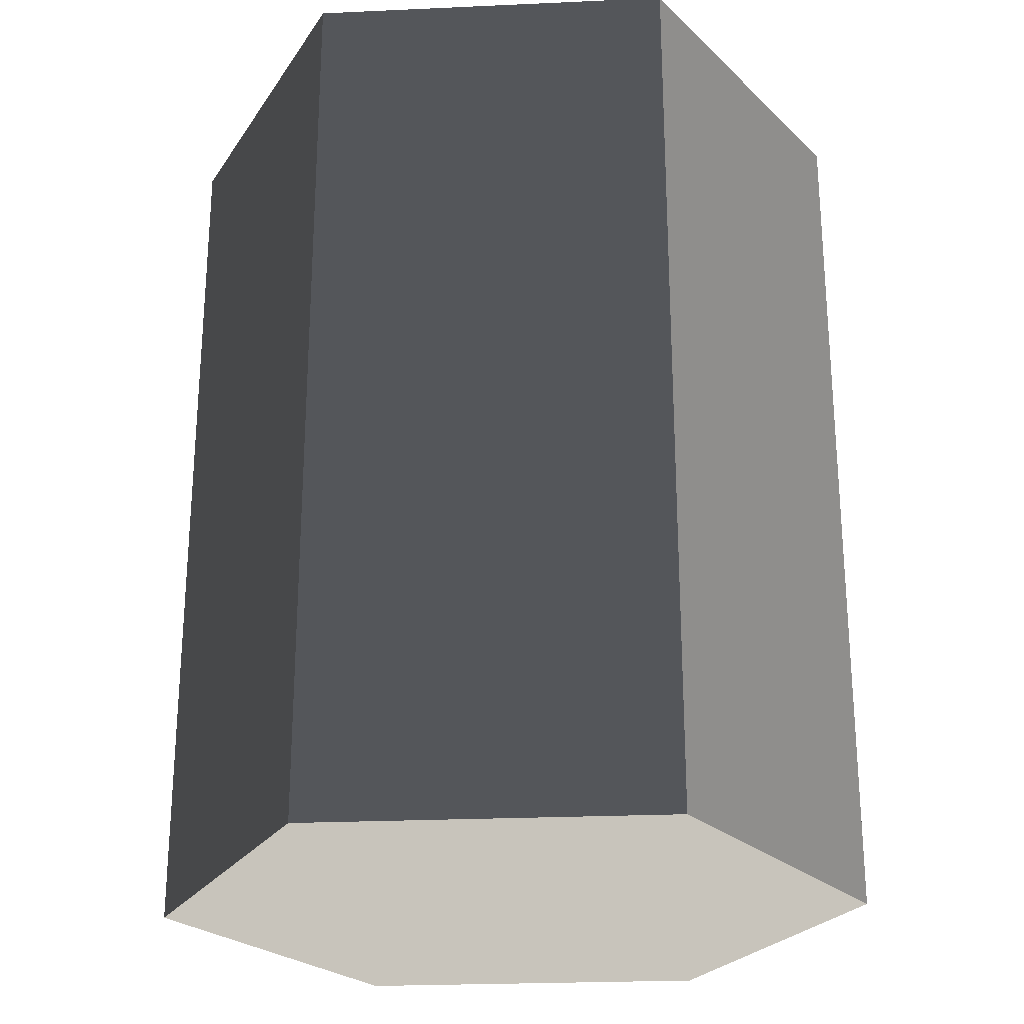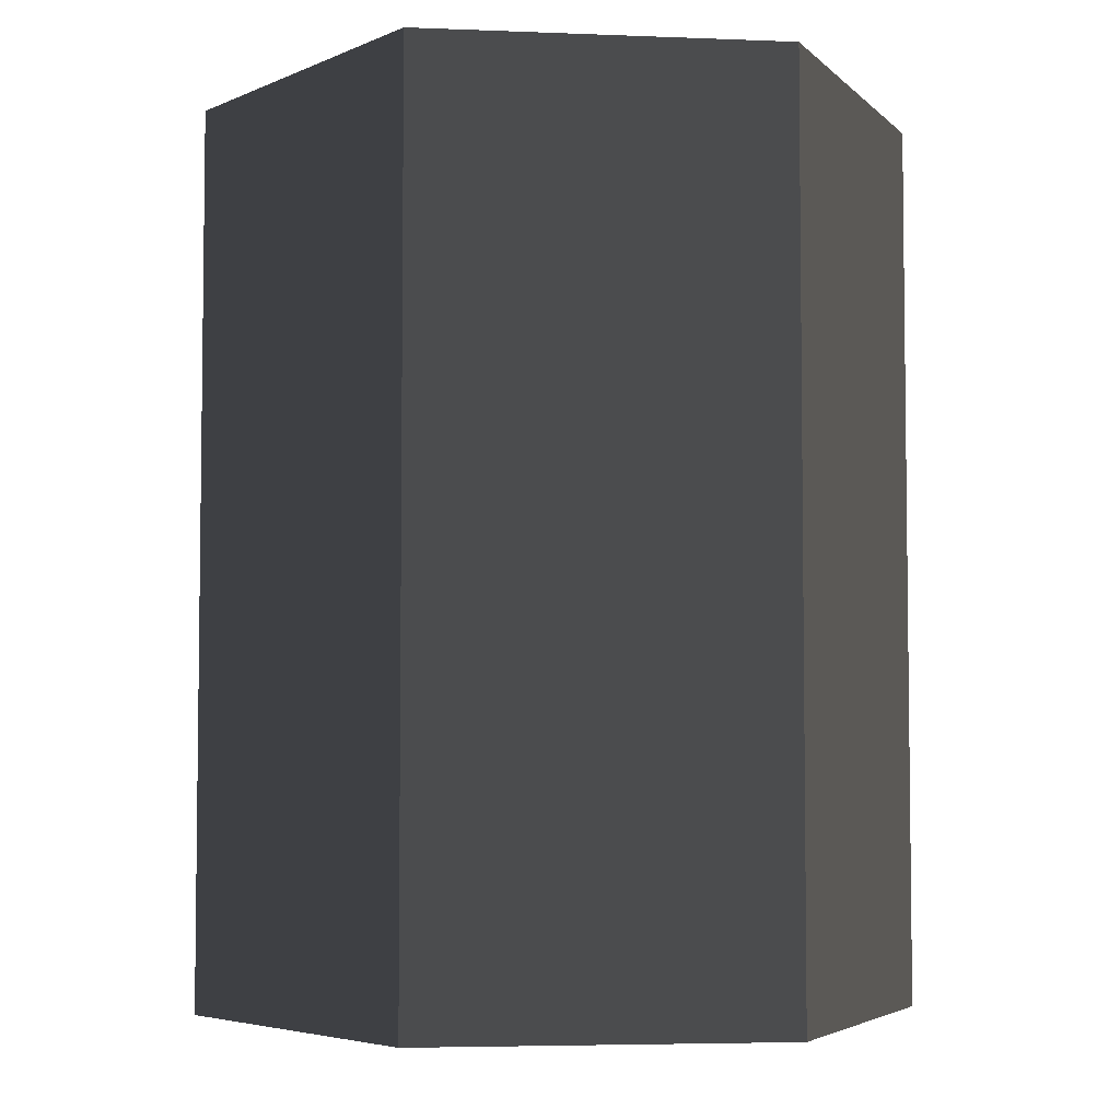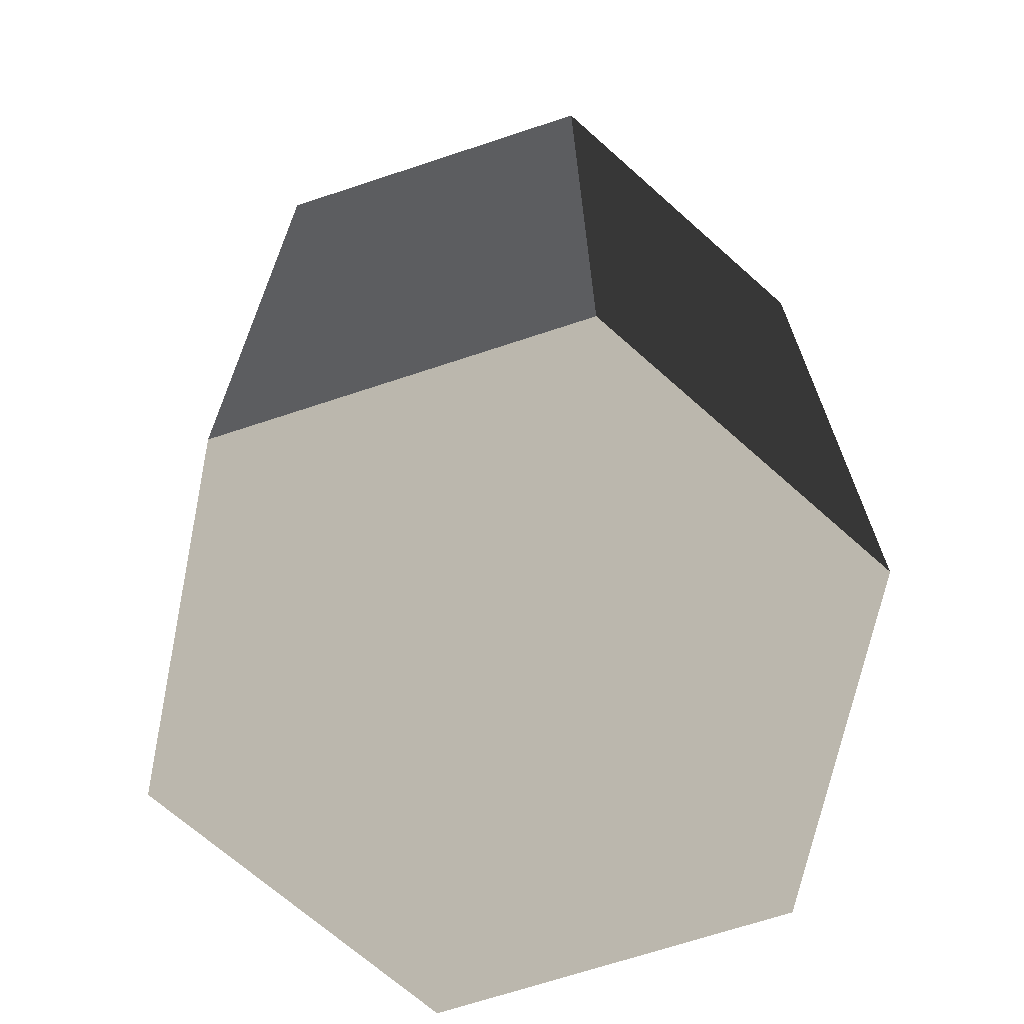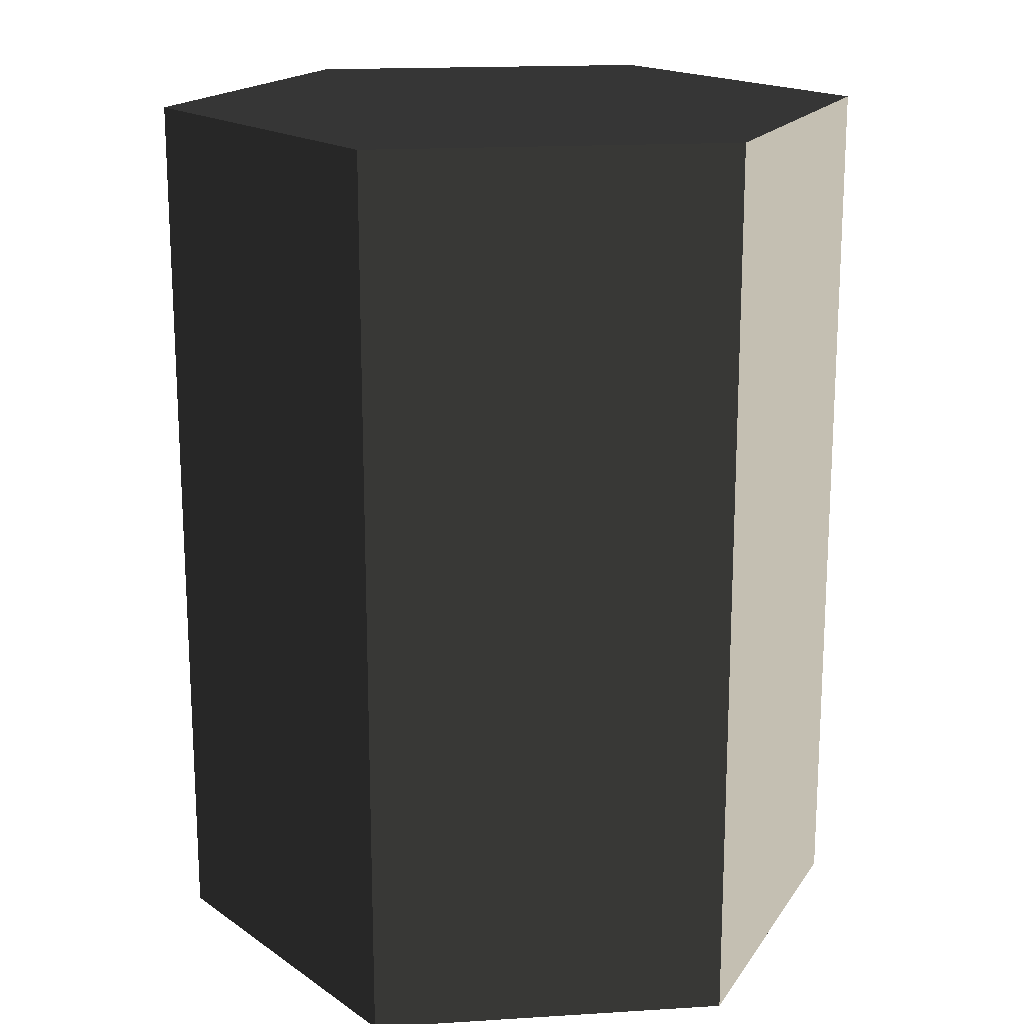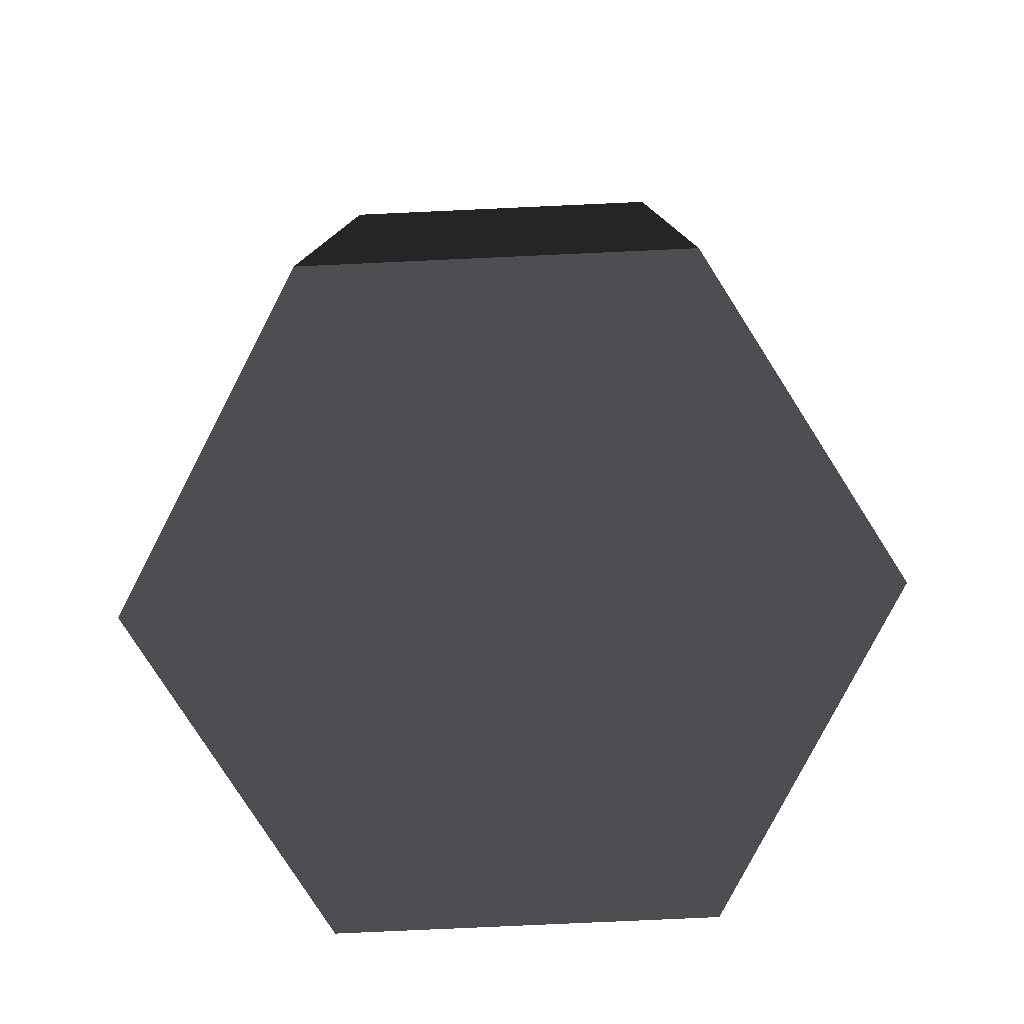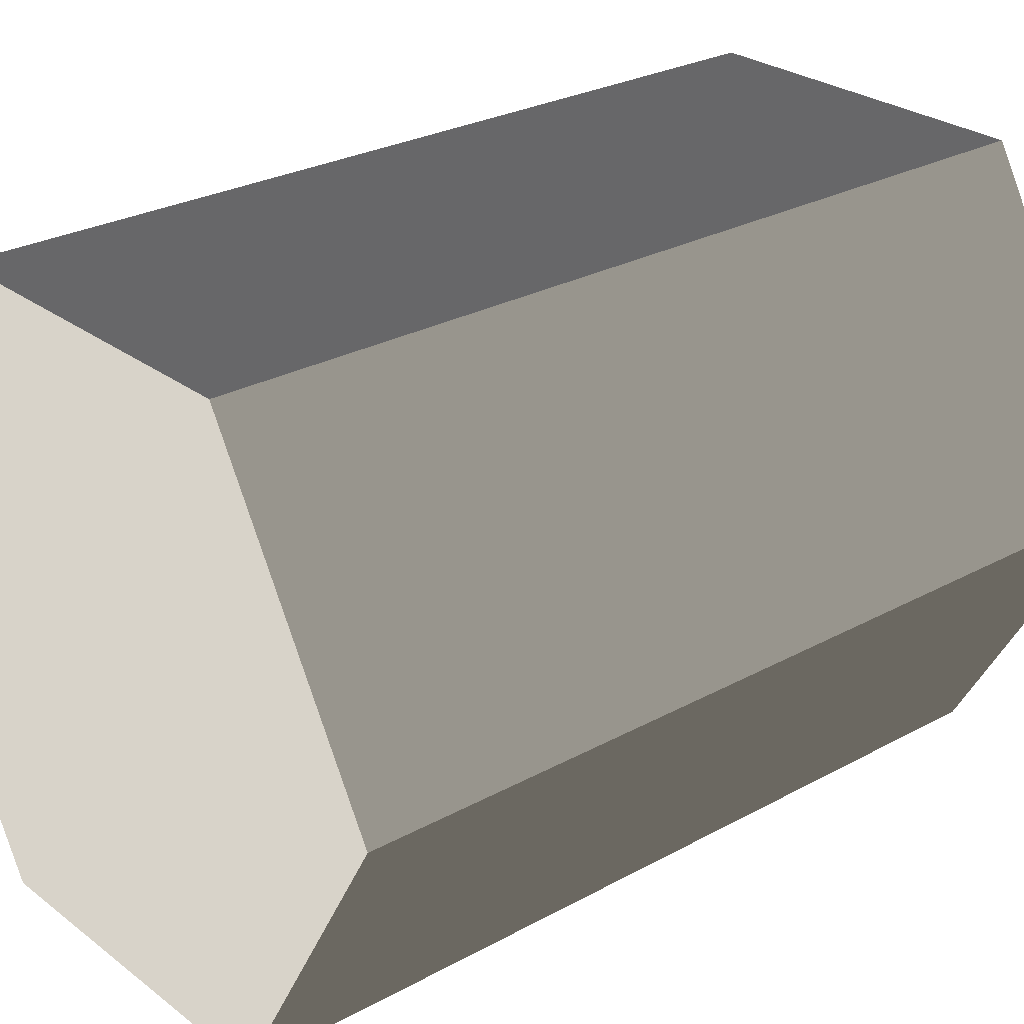
<metadata>
{"format":"obj","ext":"obj","renderer":"f3d","projection":"perspective","resolution":1024,"background":"white","views":[{"elev":-25.1,"azim":4.2,"up":"+Y"},{"elev":-4.7,"azim":52.8,"up":"+Y"},{"elev":-69.2,"azim":78.3,"up":"+Y"},{"elev":17.6,"azim":113.0,"up":"+Y"},{"elev":-79.7,"azim":-177.4,"up":"+Y"},{"elev":26.9,"azim":49.5,"up":"+Z"}]}
</metadata>
<code>
v -0.1884 0.2645 -3.499e-07
v -0.1884 0.7355 -2.197e-07
v -0.09422 0.2645 0.1632
v -0.09421 0.7355 0.1632
v -0.09422 0.2645 0.1632
v -0.09421 0.7355 0.1632
v 0.09421 0.2645 0.1632
v 0.09421 0.7355 0.1632
v 0.09421 0.2645 0.1632
v 0.09421 0.7355 0.1632
v 0.1884 0.2645 -3.499e-07
v 0.1884 0.7355 -2.197e-07
v 0.1884 0.2645 -3.499e-07
v 0.1884 0.7355 -2.197e-07
v 0.09421 0.2645 -0.1632
v 0.09421 0.7355 -0.1632
v 0.09421 0.2645 -0.1632
v 0.09421 0.7355 -0.1632
v -0.09422 0.2645 -0.1632
v -0.09421 0.7355 -0.1632
v -0.09422 0.2645 -0.1632
v -0.09421 0.7355 -0.1632
v -0.1884 0.2645 -3.499e-07
v -0.1884 0.7355 -2.197e-07
v -0.09422 0.2645 0.1632
v -2.459e-06 0.2645 -3.499e-07
v -0.1884 0.2645 -3.499e-07
v 0.09421 0.2645 0.1632
v 0.1884 0.2645 -3.499e-07
v 0.09421 0.2645 -0.1632
v -0.09422 0.2645 -0.1632
v -0.1884 0.2645 -3.499e-07
v -2.459e-06 0.2645 -3.499e-07
v -0.09422 0.2645 -0.1632
v -0.1884 0.7355 -2.197e-07
v -1.006e-06 0.7355 -2.197e-07
v -0.09421 0.7355 0.1632
v -0.09421 0.7355 0.1632
v -1.006e-06 0.7355 -2.197e-07
v 0.09421 0.7355 0.1632
v 0.1884 0.7355 -2.197e-07
v 0.09421 0.7355 -0.1632
v -0.09421 0.7355 -0.1632
v -0.1884 0.7355 -2.197e-07
g Cylinder_1640_7
f 1 3 2
f 2 3 4
f 5 7 6
f 6 7 8
f 9 11 10
f 10 11 12
f 13 15 14
f 14 15 16
f 17 19 18
f 18 19 20
f 21 23 22
f 22 23 24
f 25 27 26
f 28 25 26
f 29 28 26
f 30 29 26
f 31 30 26
f 32 34 33
f 35 37 36
f 38 40 39
f 40 41 39
f 41 42 39
f 42 43 39
f 43 44 39

</code>
